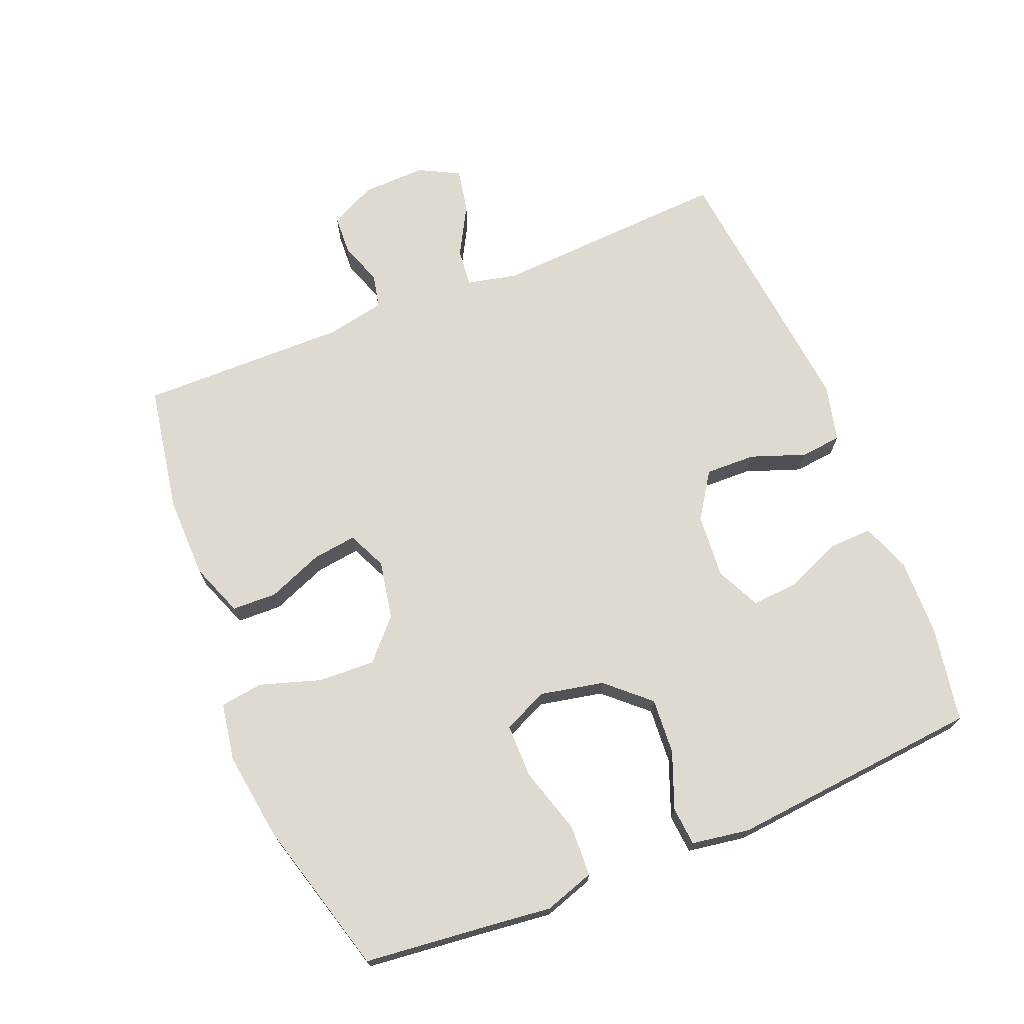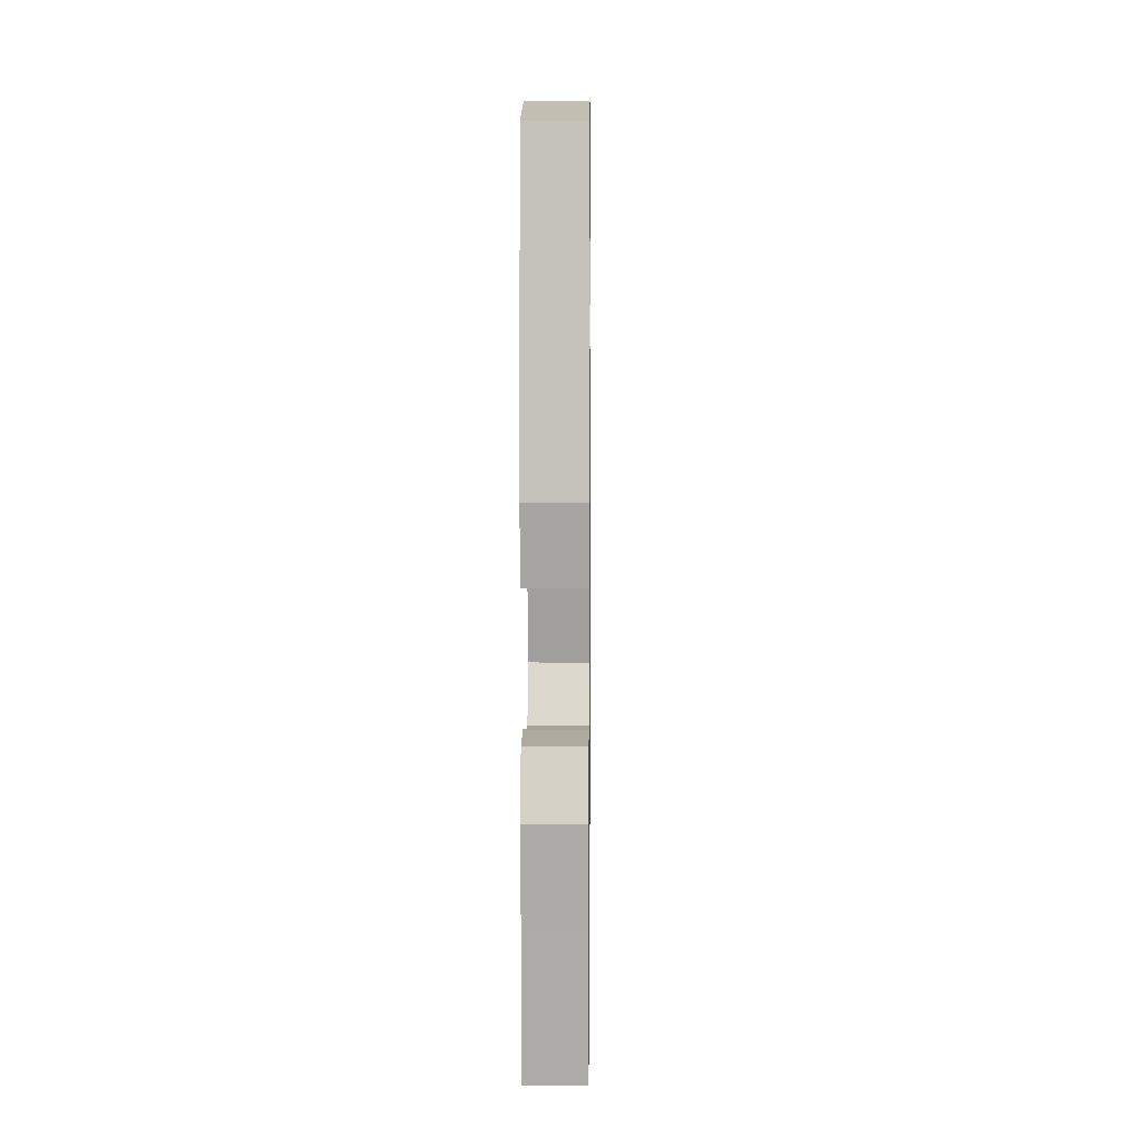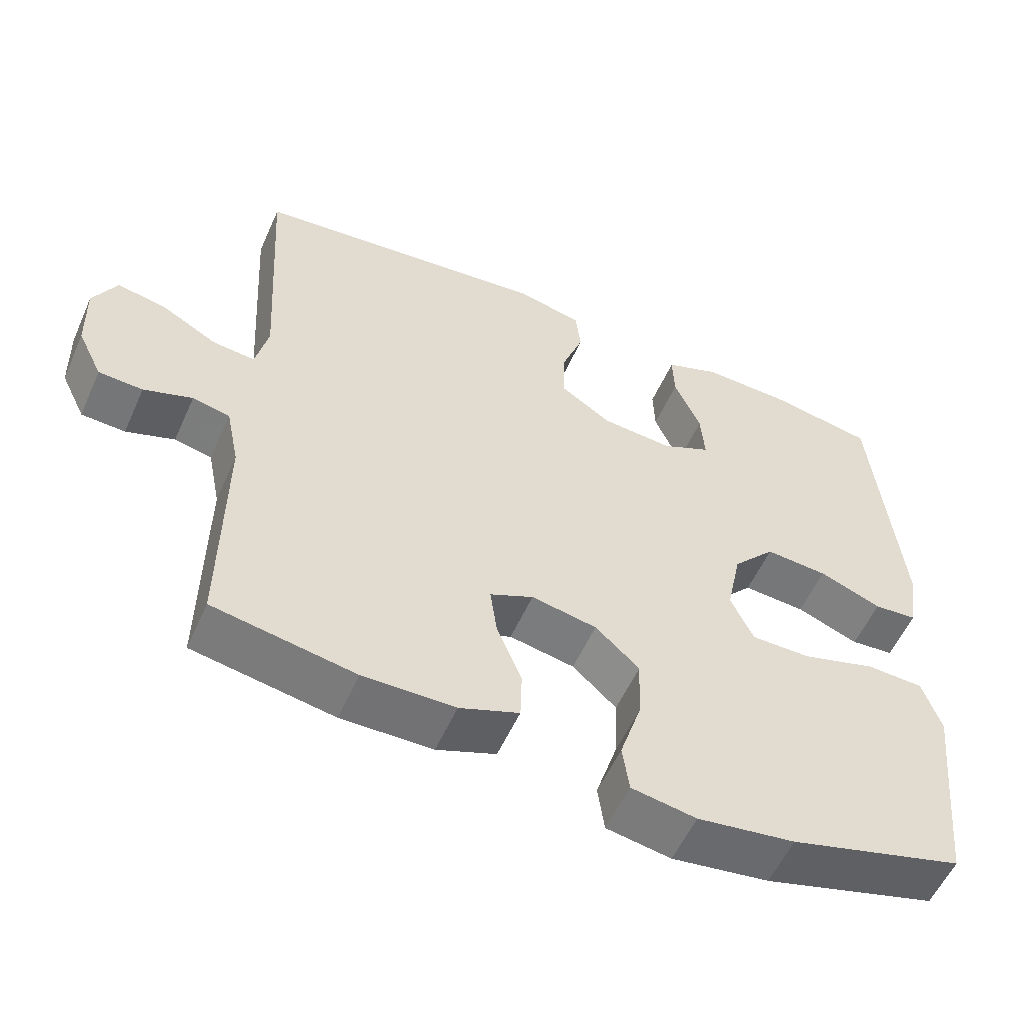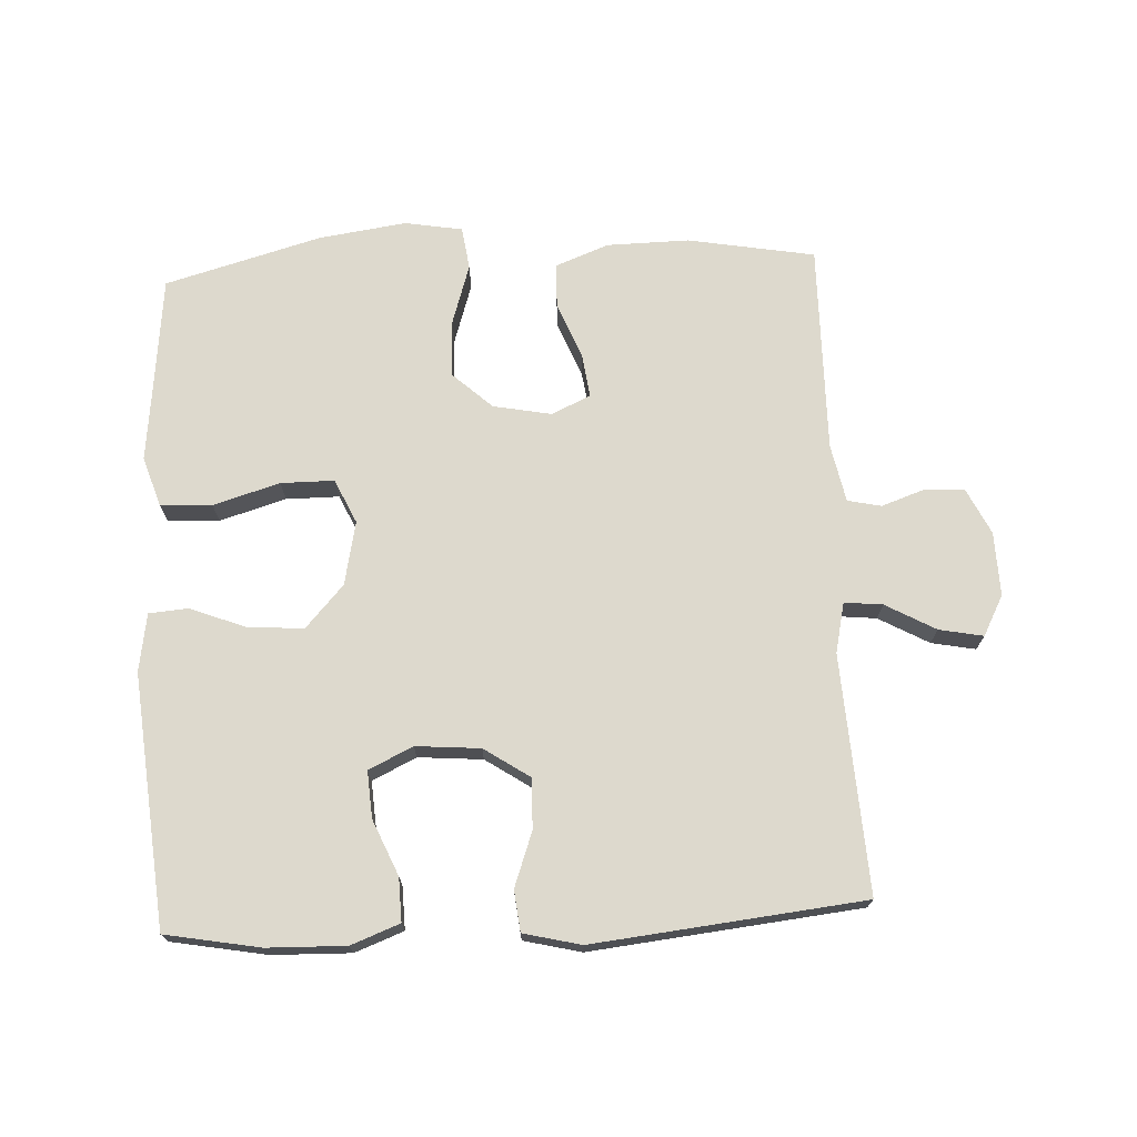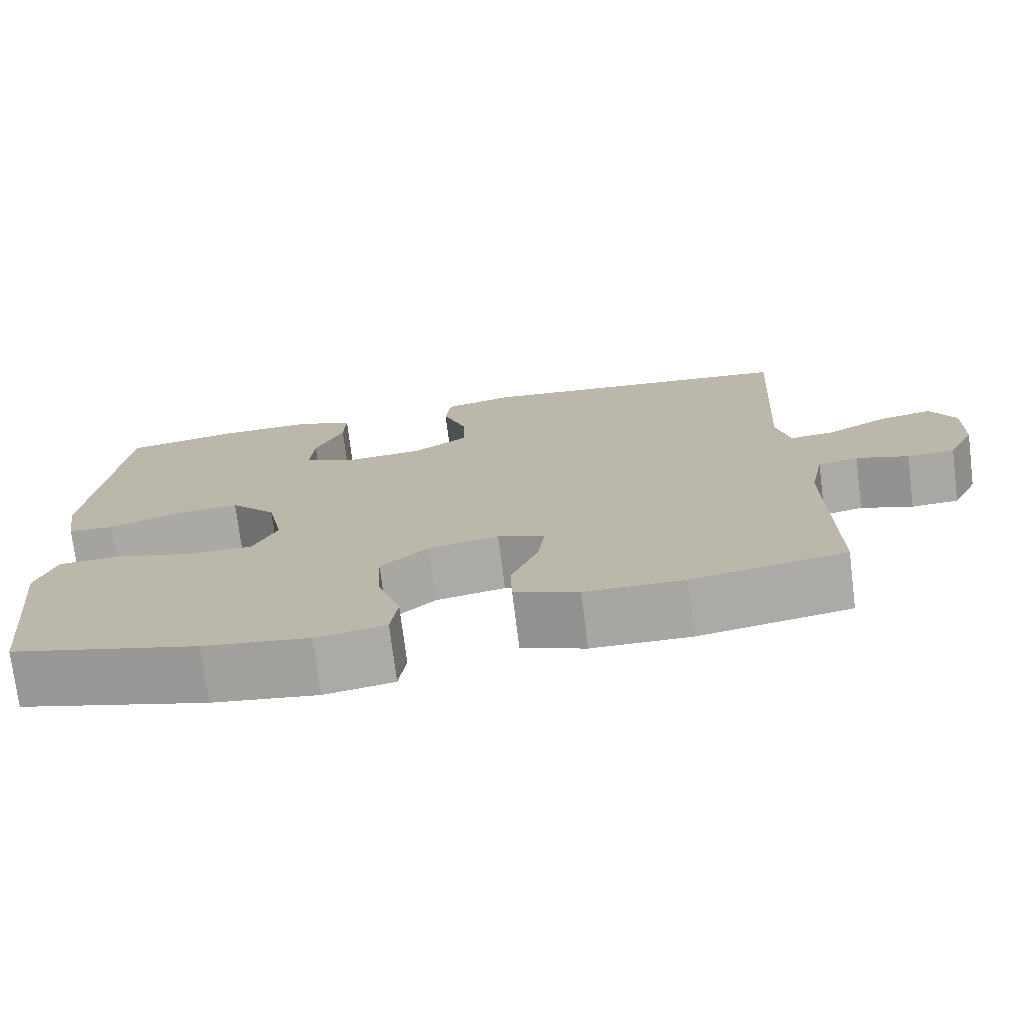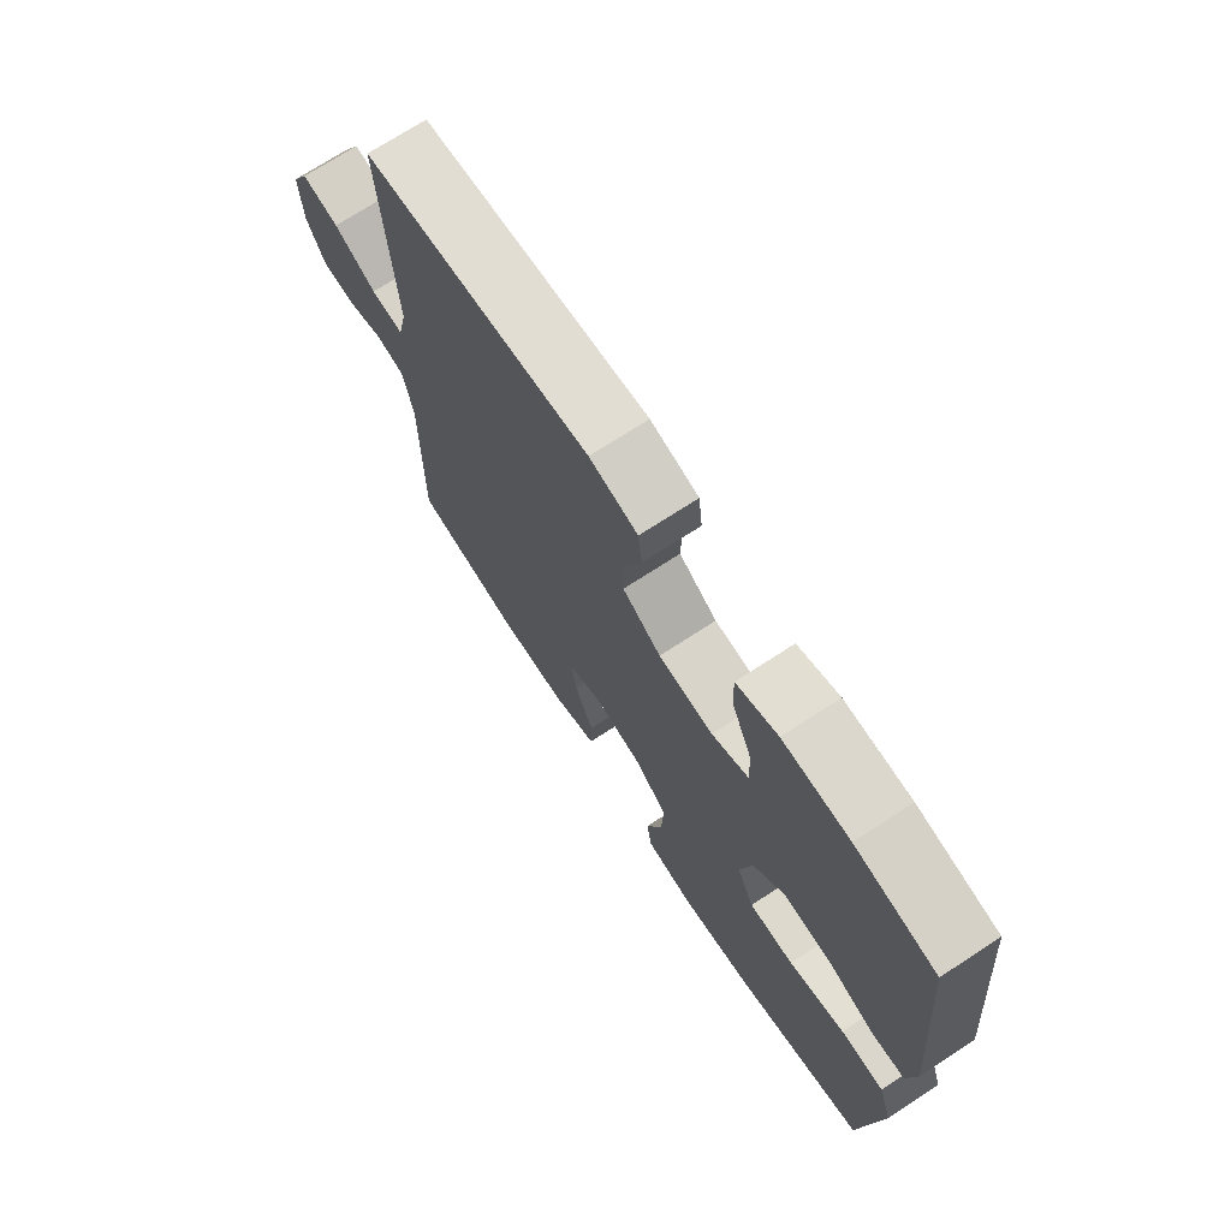
<metadata>
{"format":"obj","ext":"obj","renderer":"f3d","projection":"perspective","resolution":1024,"background":"white","views":[{"elev":70.9,"azim":-112.1,"up":"+Y"},{"elev":7.1,"azim":-89.3,"up":"+Z"},{"elev":-55.9,"azim":156.1,"up":"+Z"},{"elev":71.9,"azim":-2.8,"up":"+Y"},{"elev":-74.5,"azim":7.1,"up":"+Z"},{"elev":71.9,"azim":-123.1,"up":"+Z"}]}
</metadata>
<code>
v 0.5 0.07 0.5
v 0.479 0.07 0.139
v 0.496 0.07 0.063
v 0.554 0.07 0.069
v 0.63 0.07 0.111
v 0.697 0.07 0.124
v 0.729 0.07 0.063
v 0.726 0.07 -0.034
v 0.692 0.07 -0.104
v 0.632 0.07 -0.107
v 0.566 0.07 -0.084
v 0.515 0.07 -0.095
v 0.497 0.07 -0.183
v 0.5 0.07 -0.5
v 0.307 0.07 -0.534
v 0.182 0.07 -0.532
v 0.101 0.07 -0.501
v 0.099 0.07 -0.433
v 0.133 0.07 -0.349
v 0.142 0.07 -0.282
v 0.083 0.07 -0.255
v -0.006 0.07 -0.272
v -0.066 0.07 -0.327
v -0.062 0.07 -0.414
v -0.033 0.07 -0.505
v -0.042 0.07 -0.57
v -0.13 0.07 -0.585
v -0.263 0.07 -0.566
v -0.5 0.07 -0.5
v -0.518 0.07 -0.33
v -0.531 0.07 -0.213
v -0.506 0.07 -0.137
v -0.428 0.07 -0.134
v -0.327 0.07 -0.164
v -0.246 0.07 -0.164
v -0.215 0.07 -0.097
v -0.235 0.07 0
v -0.293 0.07 0.064
v -0.378 0.07 0.058
v -0.463 0.07 0.025
v -0.522 0.07 0.03
v -0.536 0.07 0.118
v -0.5 0.07 0.5
v -0.356 0.07 0.526
v -0.237 0.07 0.529
v -0.163 0.07 0.501
v -0.165 0.07 0.435
v -0.201 0.07 0.351
v -0.206 0.07 0.28
v -0.139 0.07 0.248
v -0.041 0.07 0.256
v 0.028 0.07 0.302
v 0.026 0.07 0.378
v -0.004 0.07 0.461
v 0.003 0.07 0.523
v 0.09 0.07 0.544
v 0.5 0 0.5
v 0.479 0 0.139
v 0.496 0 0.063
v 0.554 0 0.069
v 0.63 0 0.111
v 0.697 0 0.124
v 0.729 0 0.063
v 0.726 0 -0.034
v 0.692 0 -0.104
v 0.632 0 -0.107
v 0.566 0 -0.084
v 0.515 0 -0.095
v 0.497 0 -0.183
v 0.5 0 -0.5
v 0.307 0 -0.534
v 0.182 0 -0.532
v 0.101 0 -0.501
v 0.099 0 -0.433
v 0.133 0 -0.349
v 0.142 0 -0.282
v 0.083 0 -0.255
v -0.006 0 -0.272
v -0.066 0 -0.327
v -0.062 0 -0.414
v -0.033 0 -0.505
v -0.042 0 -0.57
v -0.13 0 -0.585
v -0.263 0 -0.566
v -0.5 0 -0.5
v -0.518 0 -0.33
v -0.531 0 -0.213
v -0.506 0 -0.137
v -0.428 0 -0.134
v -0.327 0 -0.164
v -0.246 0 -0.164
v -0.215 0 -0.097
v -0.235 0 0
v -0.293 0 0.064
v -0.378 0 0.058
v -0.463 0 0.025
v -0.522 0 0.03
v -0.536 0 0.118
v -0.5 0 0.5
v -0.356 0 0.526
v -0.237 0 0.529
v -0.163 0 0.501
v -0.165 0 0.435
v -0.201 0 0.351
v -0.206 0 0.28
v -0.139 0 0.248
v -0.041 0 0.256
v 0.028 0 0.302
v 0.026 0 0.378
v -0.004 0 0.461
v 0.003 0 0.523
v 0.09 0 0.544
f 56 1 2
f 55 56 2
f 54 55 2
f 53 54 2
f 52 53 2 3
f 51 52 3
f 50 51 3
f 46 47 48
f 45 46 48
f 44 45 48
f 43 44 48
f 42 43 48
f 41 42 48
f 40 41 48
f 39 40 48
f 38 39 48 49
f 37 38 49 50
f 32 33 34
f 31 32 34
f 30 31 34
f 30 34 35
f 29 30 35
f 28 29 35
f 27 28 35
f 26 27 35
f 25 26 35
f 24 25 35
f 23 24 35 36
f 17 18 19
f 16 17 19
f 15 16 19
f 14 15 19
f 13 14 19
f 12 13 19 20
f 9 10 11
f 8 9 11
f 7 8 11
f 6 7 11
f 5 6 11
f 4 5 11
f 3 4 11 12
f 12 20 21
f 3 12 21
f 50 3 21
f 36 37 50
f 23 36 50
f 22 23 50
f 21 22 50
f 58 57 112
f 58 112 111
f 58 111 110
f 58 110 109
f 59 58 109 108
f 59 108 107
f 59 107 106
f 104 103 102
f 104 102 101
f 104 101 100
f 104 100 99
f 104 99 98
f 104 98 97
f 104 97 96
f 104 96 95
f 105 104 95 94
f 106 105 94 93
f 90 89 88
f 90 88 87
f 90 87 86
f 91 90 86
f 91 86 85
f 91 85 84
f 91 84 83
f 91 83 82
f 91 82 81
f 91 81 80
f 92 91 80 79
f 75 74 73
f 75 73 72
f 75 72 71
f 75 71 70
f 75 70 69
f 76 75 69 68
f 67 66 65
f 67 65 64
f 67 64 63
f 67 63 62
f 67 62 61
f 67 61 60
f 68 67 60 59
f 77 76 68
f 77 68 59
f 77 59 106
f 106 93 92
f 106 92 79
f 106 79 78
f 106 78 77
f 1 57 58 2
f 2 58 59 3
f 3 59 60 4
f 4 60 61 5
f 5 61 62 6
f 6 62 63 7
f 7 63 64 8
f 8 64 65 9
f 9 65 66 10
f 10 66 67 11
f 11 67 68 12
f 12 68 69 13
f 13 69 70 14
f 14 70 71 15
f 15 71 72 16
f 16 72 73 17
f 17 73 74 18
f 18 74 75 19
f 19 75 76 20
f 20 76 77 21
f 21 77 78 22
f 22 78 79 23
f 23 79 80 24
f 24 80 81 25
f 25 81 82 26
f 26 82 83 27
f 27 83 84 28
f 28 84 85 29
f 29 85 86 30
f 30 86 87 31
f 31 87 88 32
f 32 88 89 33
f 33 89 90 34
f 34 90 91 35
f 35 91 92 36
f 36 92 93 37
f 37 93 94 38
f 38 94 95 39
f 39 95 96 40
f 40 96 97 41
f 41 97 98 42
f 42 98 99 43
f 43 99 100 44
f 44 100 101 45
f 45 101 102 46
f 46 102 103 47
f 47 103 104 48
f 48 104 105 49
f 49 105 106 50
f 50 106 107 51
f 51 107 108 52
f 52 108 109 53
f 53 109 110 54
f 54 110 111 55
f 55 111 112 56
f 56 112 57 1

</code>
